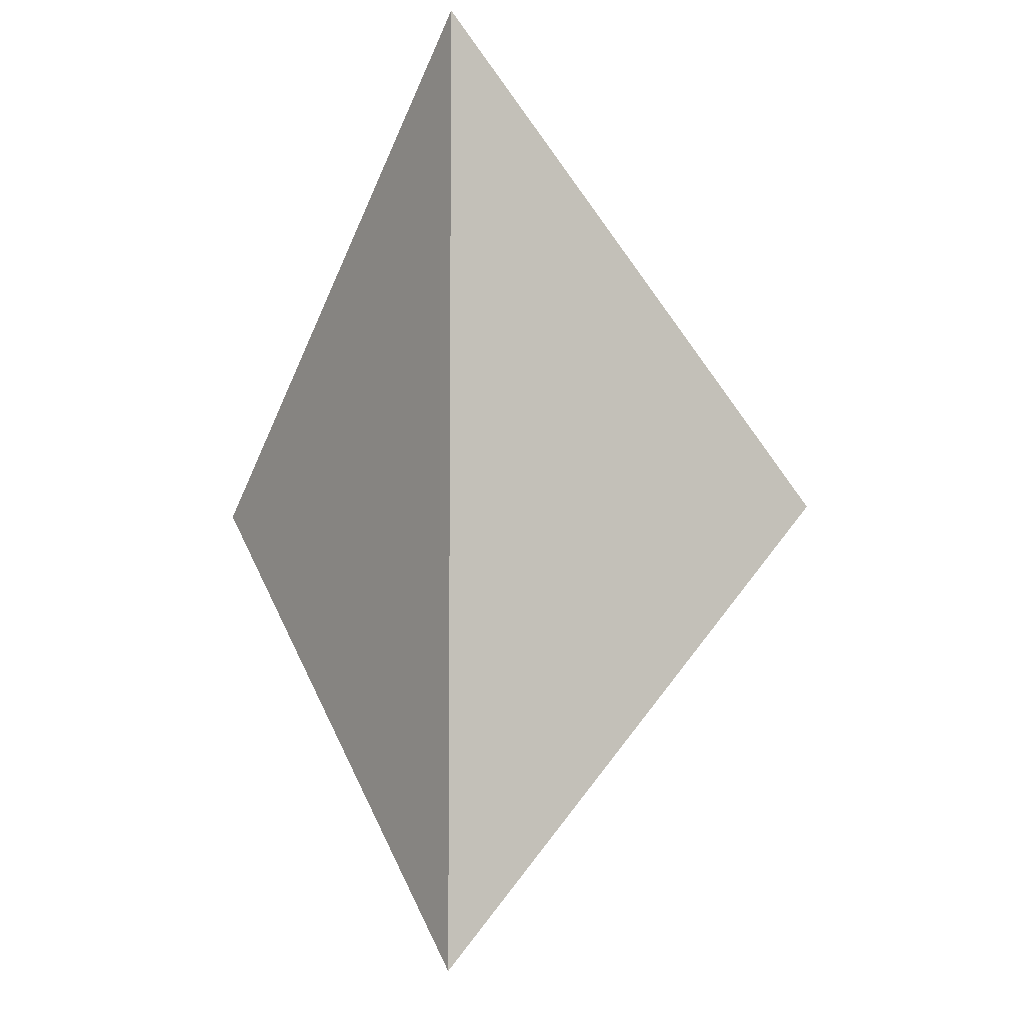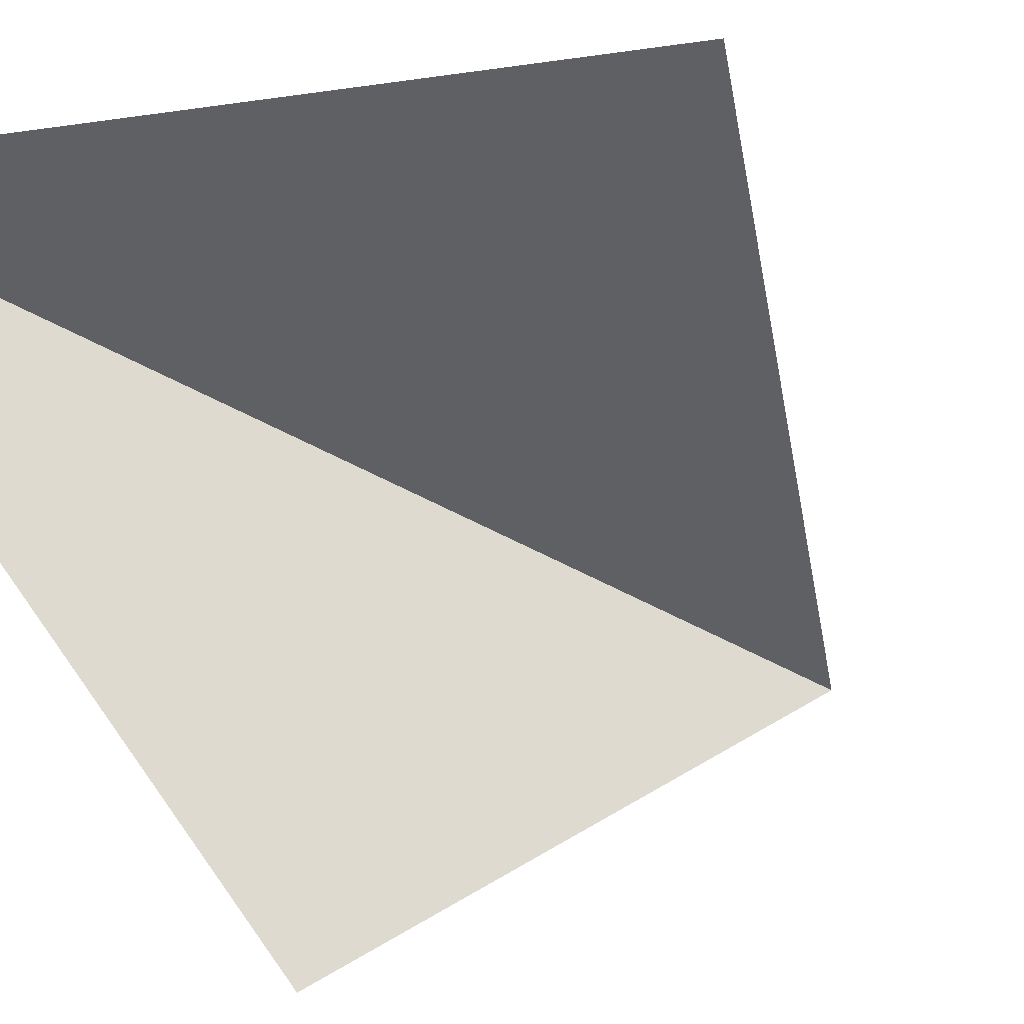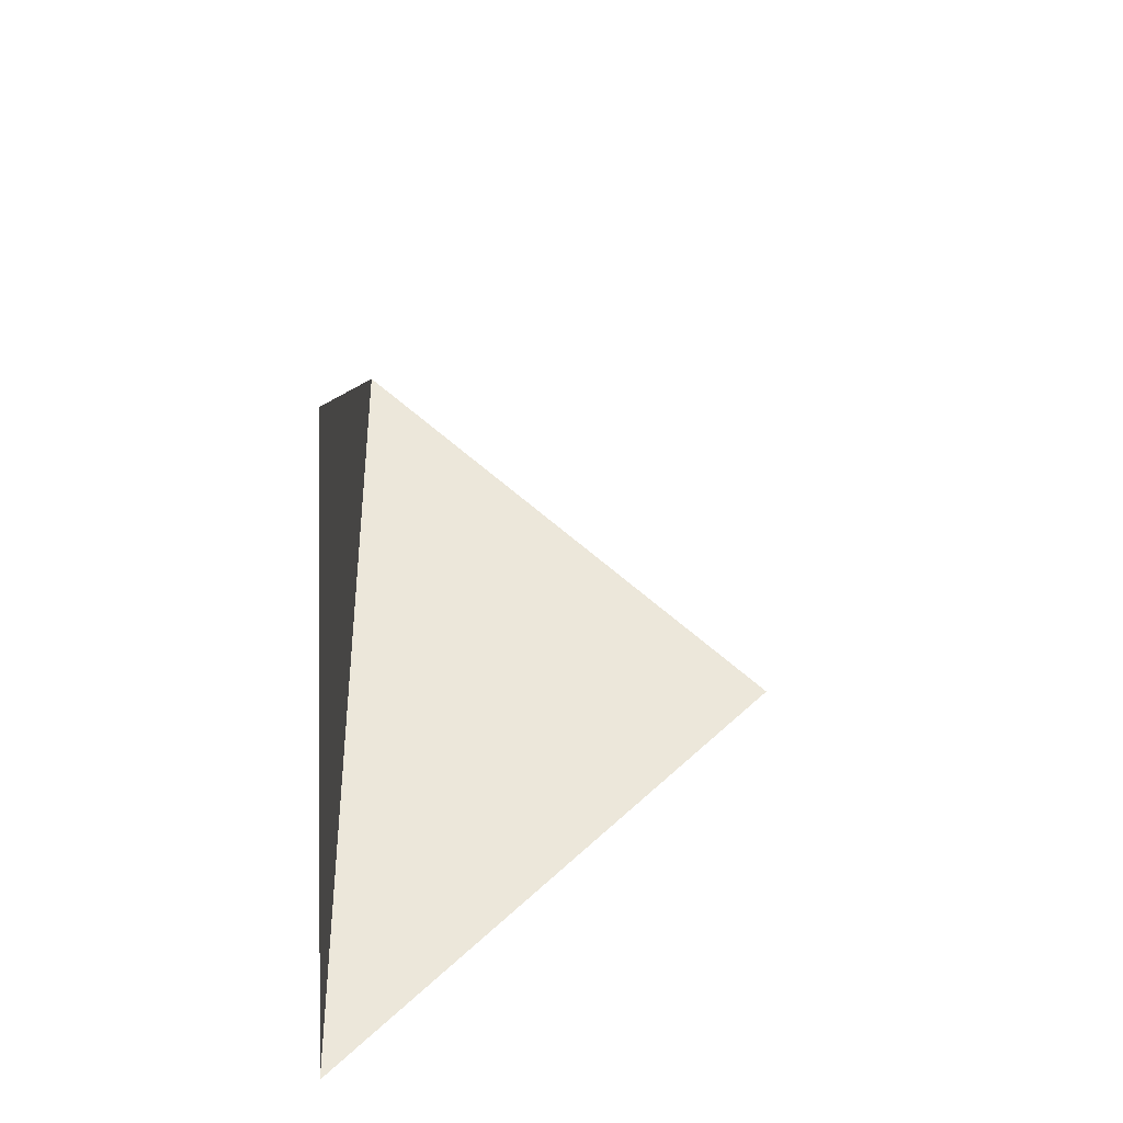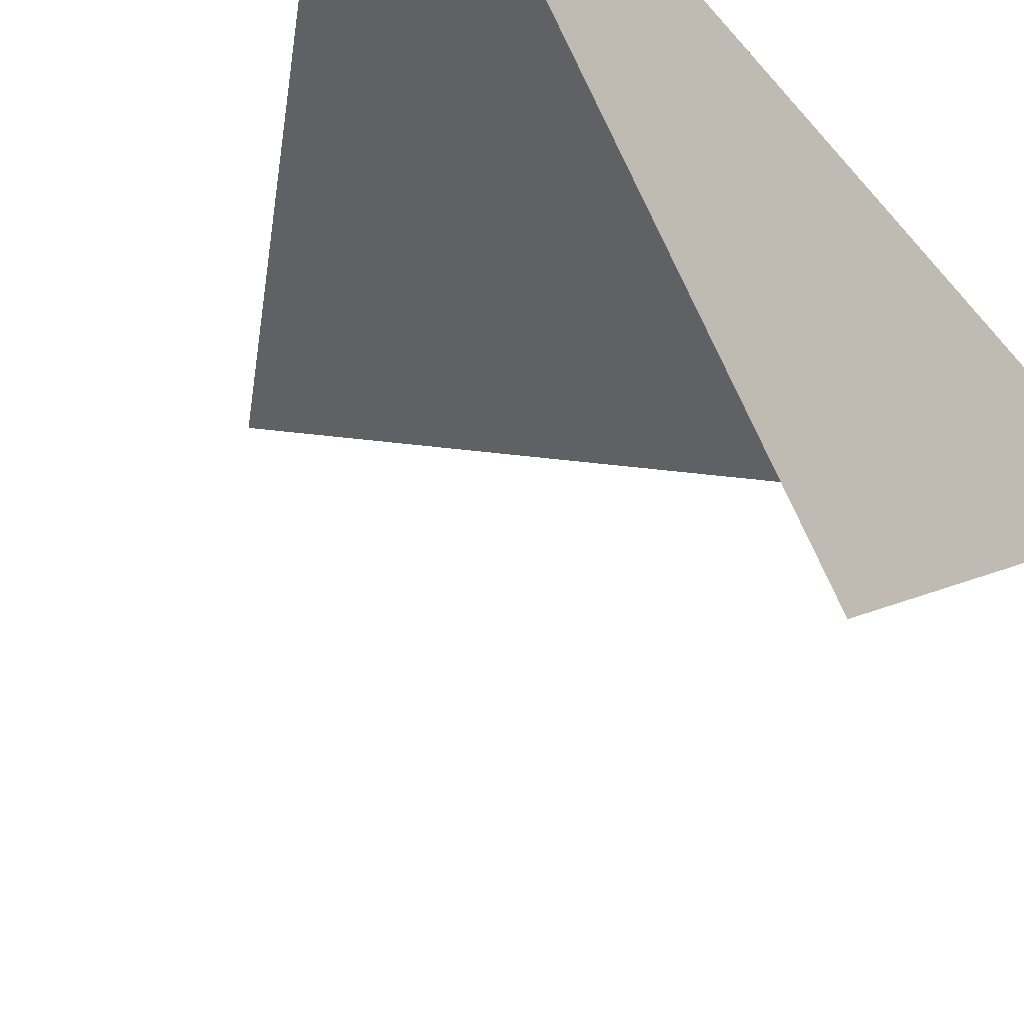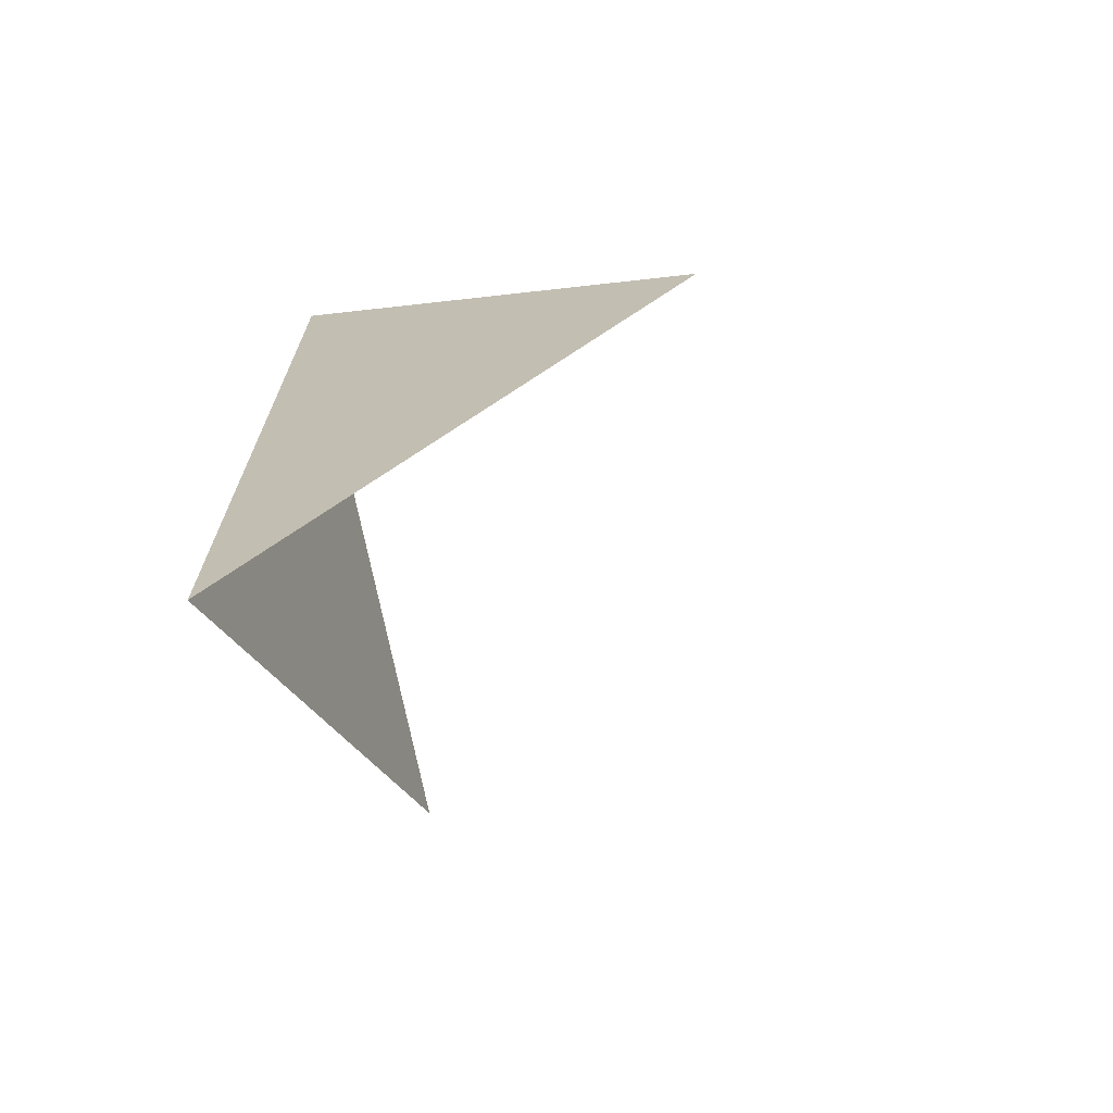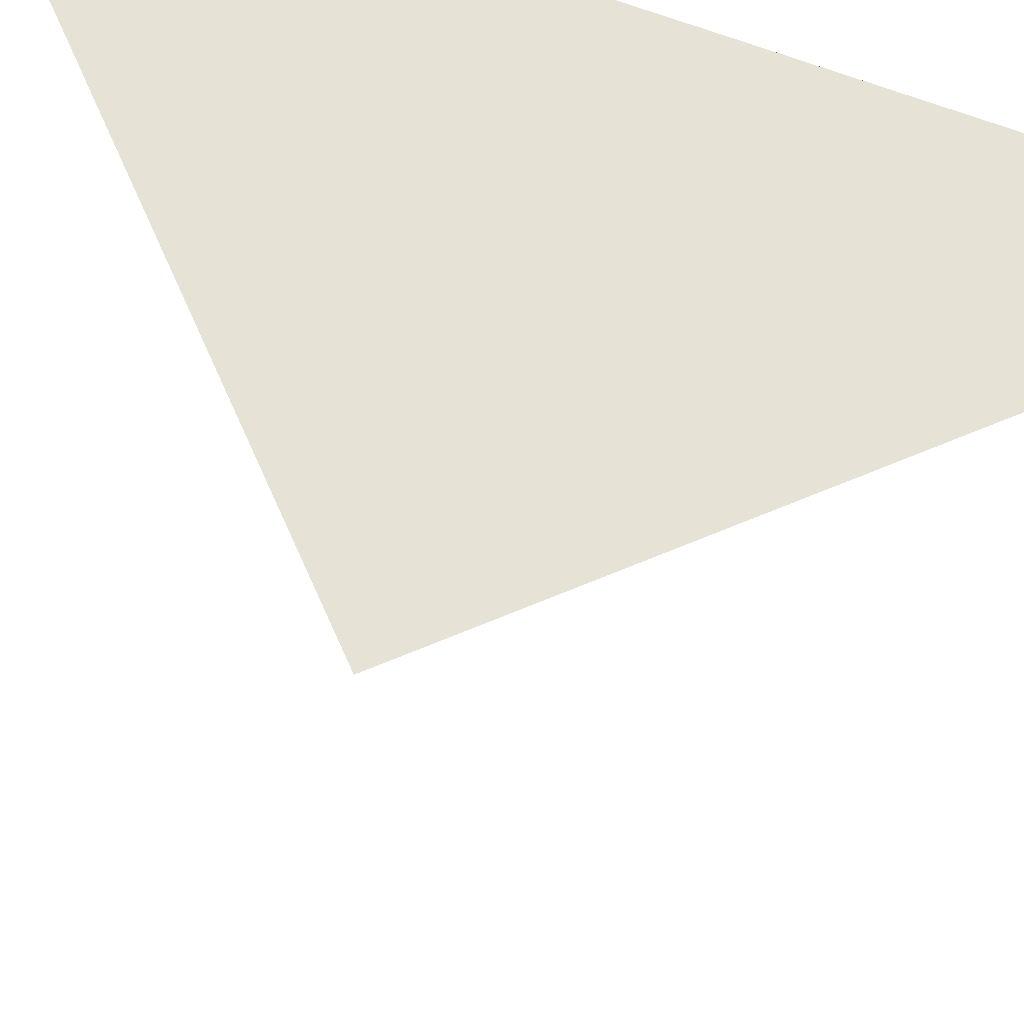
<metadata>
{"format":"obj","ext":"obj","renderer":"f3d","projection":"perspective","resolution":1024,"background":"white","views":[{"elev":-5.6,"azim":-124.5,"up":"+Z"},{"elev":-42.4,"azim":54.8,"up":"+Y"},{"elev":-37.8,"azim":-1.0,"up":"+Z"},{"elev":-46.3,"azim":-142.9,"up":"+Y"},{"elev":-69.3,"azim":-69.8,"up":"+Z"},{"elev":63.2,"azim":111.6,"up":"+Y"}]}
</metadata>
<code>
o Plane
v -0 -1.414 -0
v -0 -0 1.414
v 0 0 -1.414
v 1.414 0 -0
f 2 3 1
f 2 4 3

</code>
